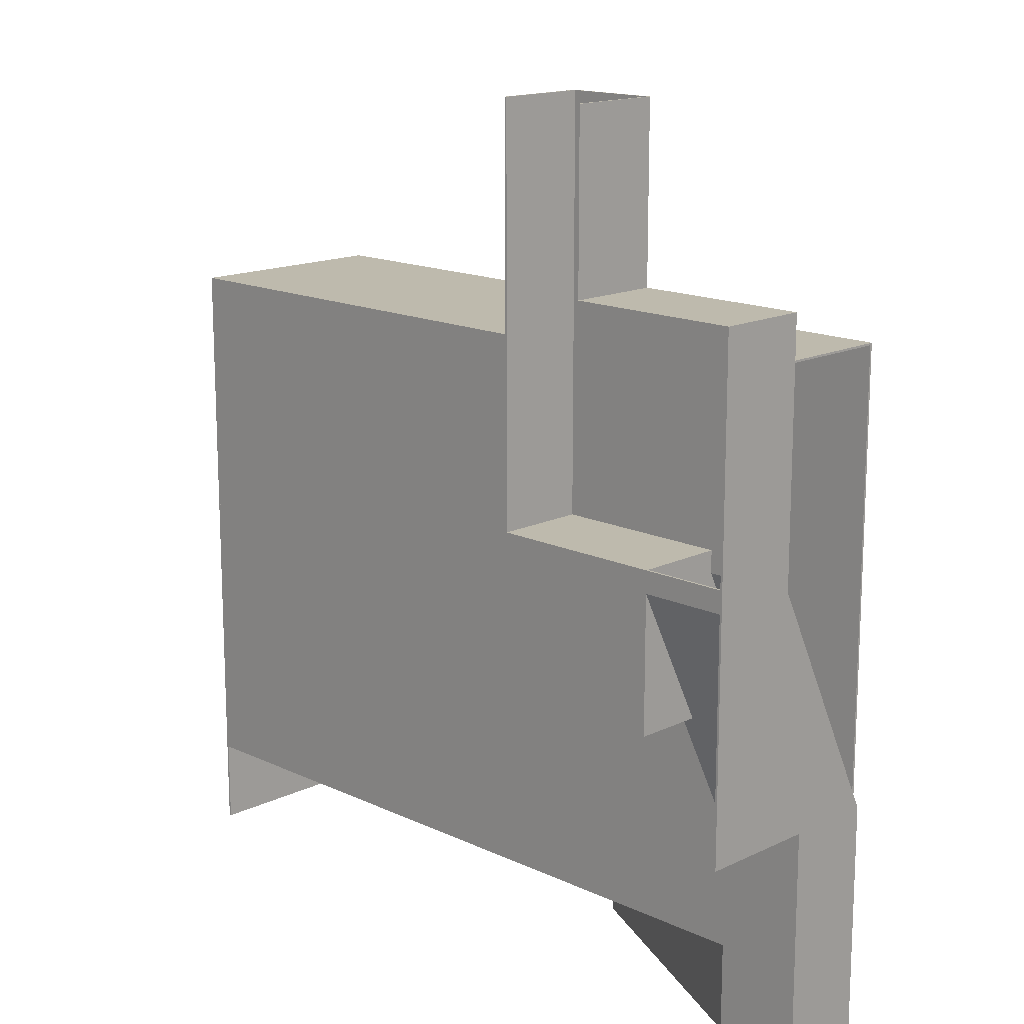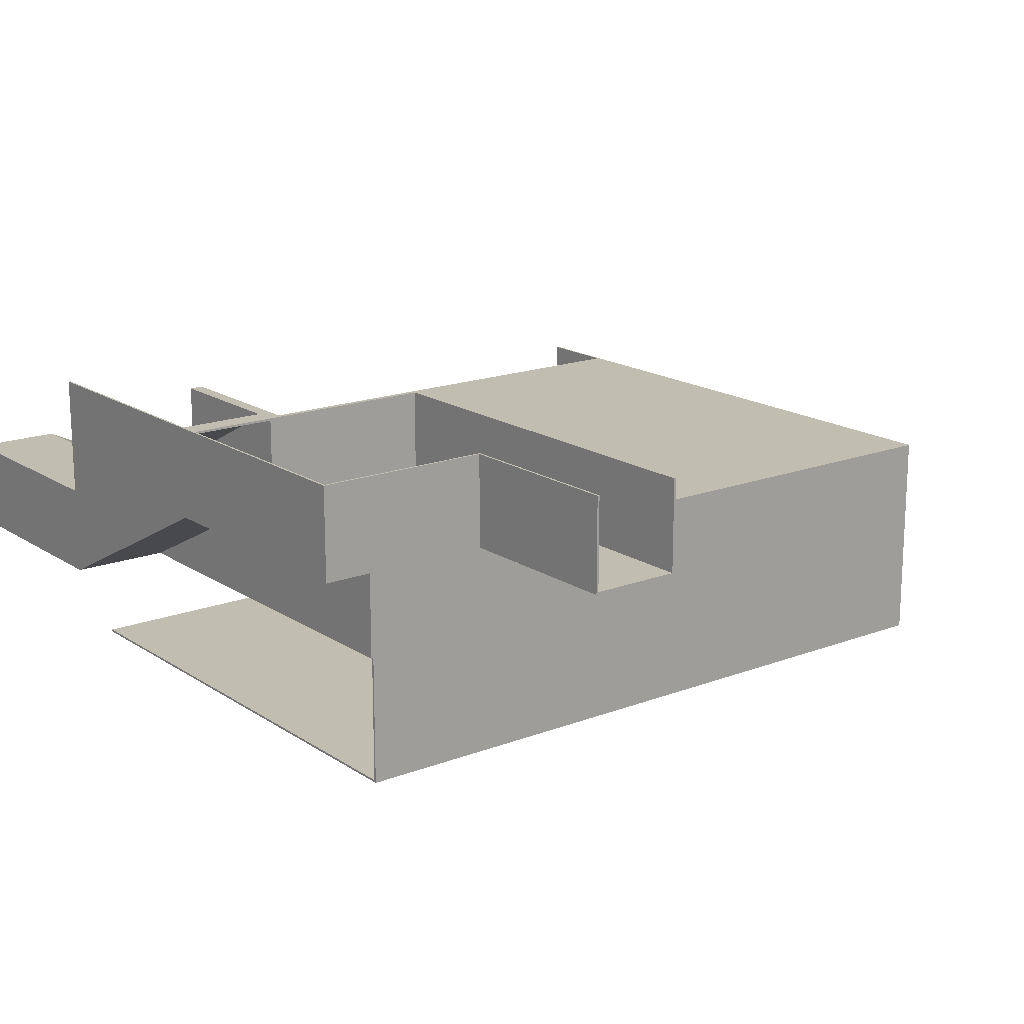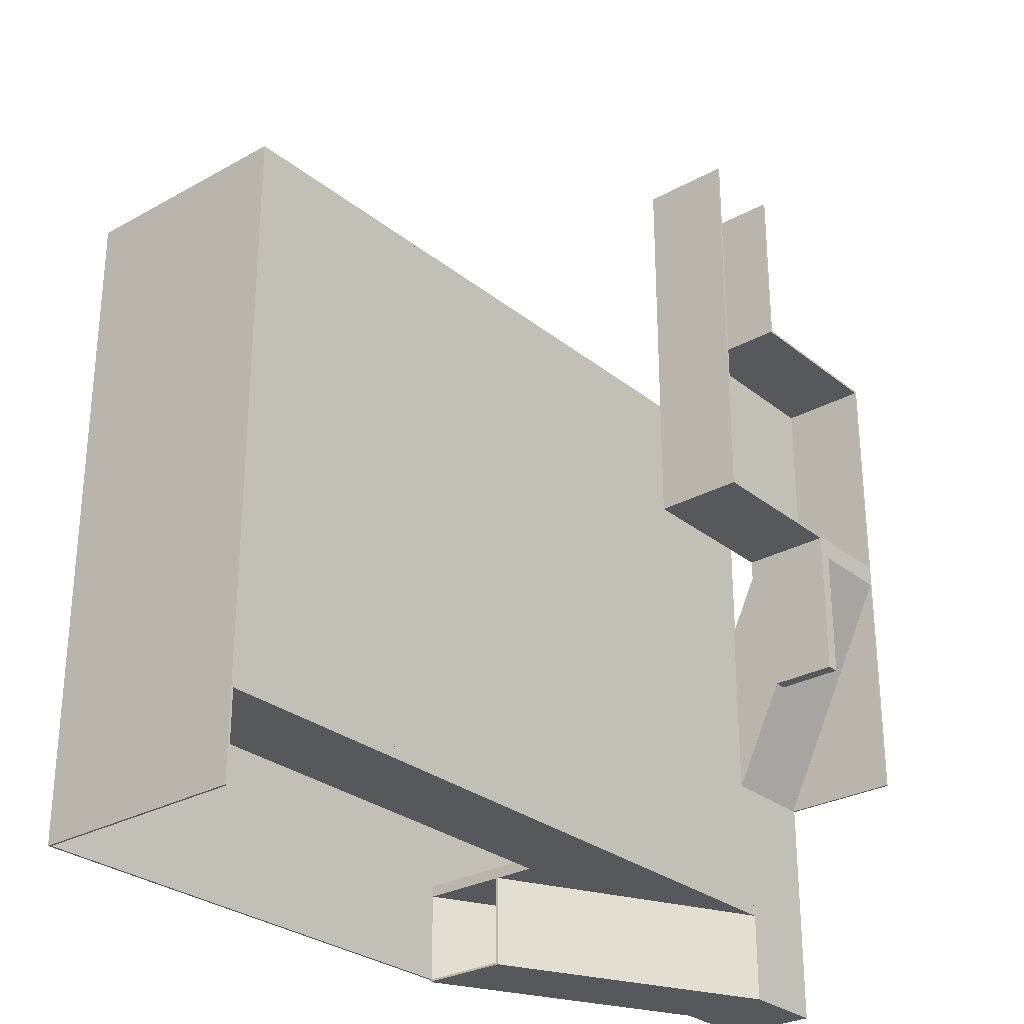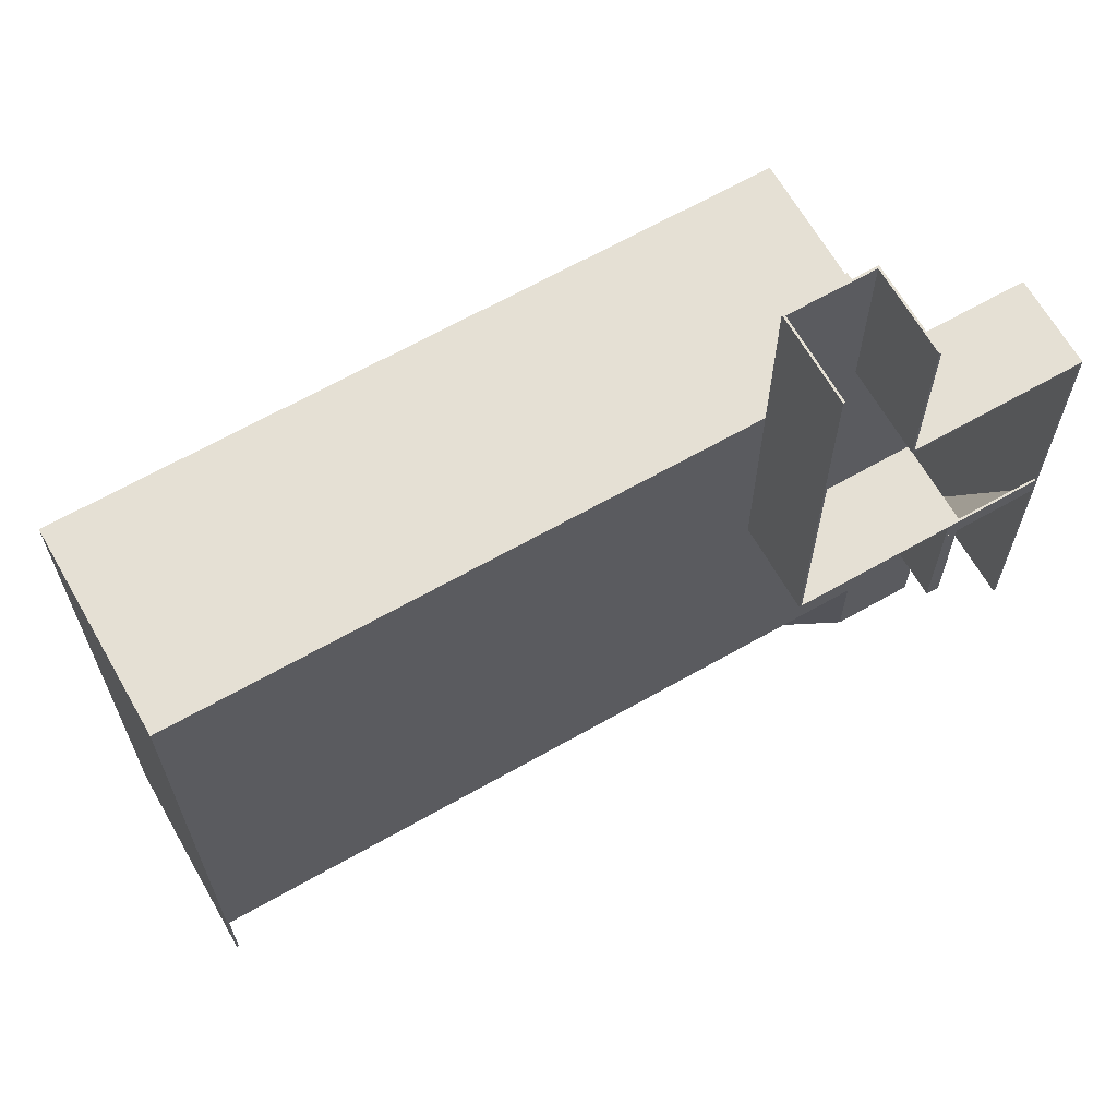
<metadata>
{"format":"obj","ext":"obj","renderer":"f3d","projection":"perspective","resolution":1024,"background":"white","views":[{"elev":15.4,"azim":-135.3,"up":"+Z"},{"elev":17.0,"azim":-37.6,"up":"+Y"},{"elev":-28.5,"azim":130.0,"up":"+Z"},{"elev":65.8,"azim":150.3,"up":"+Z"}]}
</metadata>
<code>
o Cylinder
v 14.9 12.38 22
v 14.9 12.38 38
v 15.68 12.3 22
v 15.68 12.3 38
v 16.43 12.07 22
v 16.43 12.07 38
v 17.12 11.7 22
v 17.12 11.7 38
v 17.72 11.21 22
v 17.72 11.21 38
v 18.22 10.6 22
v 18.22 10.6 38
v 18.59 9.911 22
v 18.59 9.911 38
v 18.82 9.161 22
v 18.82 9.161 38
v 18.89 8.382 22
v 18.89 8.382 38
v 19.06 12.78 22
v 19.06 12.78 38
v 18.59 12.78 22
v 18.59 12.78 38
v 18.22 12.78 22
v 18.22 12.78 38
v 17.72 12.78 22
v 17.72 12.78 38
v 17.12 12.78 22
v 17.12 12.78 38
v 16.43 12.78 22
v 16.43 12.78 38
v 15.68 12.78 22
v 15.68 12.78 38
v 14.9 12.78 22
v 14.9 12.78 38
v 14.12 12.78 22
v 14.12 12.78 38
v 13.37 12.78 22
v 13.37 12.78 38
v 12.68 12.78 22
v 12.68 12.78 38
v 12.07 12.78 22
v 12.07 12.78 38
v 11.58 12.78 22
v 11.58 12.78 38
v 11.21 12.78 22
v 11.21 12.78 38
v 10.74 12.78 22
v 10.74 12.78 38
v 10.9 8.382 22
v 10.9 8.382 38
v 10.98 9.161 22
v 10.98 9.161 38
v 11.21 9.911 22
v 11.21 9.911 38
v 11.58 10.6 22
v 11.58 10.6 38
v 12.07 11.21 22
v 12.07 11.21 38
v 12.68 11.7 22
v 12.68 11.7 38
v 13.37 12.07 22
v 13.37 12.07 38
v 14.12 12.3 22
v 14.12 12.3 38
v 10.7 8.359 22
v 10.7 8.359 38
v 19.1 8.359 22
v 19.1 8.359 38
f 1 2 4
f 3 4 6
f 6 8 7
f 7 8 10
f 10 12 11
f 11 12 14
f 14 16 15
f 15 16 18
f 68 20 19
f 20 22 21
f 22 24 23
f 24 26 25
f 25 26 28
f 28 30 29
f 30 32 31
f 31 32 34
f 33 34 36
f 36 38 37
f 38 40 39
f 40 42 41
f 42 44 43
f 44 46 45
f 46 48 47
f 65 66 50
f 50 52 51
f 51 52 54
f 54 56 55
f 56 58 57
f 57 58 60
f 60 62 61
f 2 64 36
f 61 62 64
f 64 2 1
f 1 31 33
f 48 66 65
f 18 68 67
f 3 1 4
f 5 3 6
f 5 6 7
f 9 7 10
f 9 10 11
f 13 11 14
f 13 14 15
f 17 15 18
f 67 68 19
f 19 20 21
f 21 22 23
f 23 24 25
f 27 25 28
f 27 28 29
f 29 30 31
f 33 31 34
f 35 33 36
f 35 36 37
f 37 38 39
f 39 40 41
f 41 42 43
f 43 44 45
f 45 46 47
f 49 65 50
f 49 50 51
f 53 51 54
f 53 54 55
f 55 56 57
f 59 57 60
f 59 60 61
f 68 18 16
f 52 50 66
f 14 20 16
f 66 48 52
f 63 64 1
f 20 68 16
f 20 14 12
f 56 54 48
f 20 12 10
f 58 56 48
f 42 60 58
f 30 4 32
f 22 20 10
f 44 42 58
f 6 4 30
f 38 64 62
f 8 6 28
f 40 62 60
f 44 58 46
f 40 60 42
f 36 64 38
f 32 2 34
f 28 6 30
f 24 10 26
f 4 2 32
f 22 10 24
f 48 54 52
f 58 48 46
f 2 36 34
f 8 28 26
f 40 38 62
f 10 8 26
f 63 61 64
f 65 49 51
f 15 17 67
f 53 47 51
f 67 19 15
f 19 13 15
f 7 25 27
f 47 53 55
f 11 13 19
f 47 55 57
f 9 11 19
f 17 18 67
f 19 21 9
f 59 39 41
f 59 61 39
f 61 63 37
f 7 9 25
f 63 1 35
f 9 21 23
f 25 9 23
f 5 27 29
f 45 47 57
f 43 57 41
f 57 59 41
f 3 5 29
f 1 3 31
f 3 29 31
f 43 45 57
f 39 61 37
f 35 1 33
f 37 63 35
f 47 65 51
f 5 7 27
f 47 48 65
o copstation1_Plane
v -5.1 0.2 -1
v -5.1 0 -1
v -5.1 0.2 1
v -5.1 0 1
v -5.1 -10.8 -23
v -5.1 -2.6 -23
v -4.9 -10.8 -23
v -4.9 -2.6 -23
v -5.1 0.2 1
v -5.1 8.2 1
v -4.9 0.2 1
v -4.9 8.2 1
v 2.9 0.2 1
v 2.9 8.2 1
v 2.9 -10.8 -23
v 2.9 -2.6 -23
v 3.1 0.2 1
v 3.1 8.2 1
v 4.1 -10.8 -23
v 4.1 -2.6 -23
v -5.1 8.2 1
v -5.1 8.4 1
v -5.1 8.2 -1
v -5.1 8.4 -1
v 3.1 8.2 1
v 3.1 8.4 1
v 4.1 8.2 -1
v 4.1 8.4 -1
v 3.1 0 1
v 3.1 0.2 1
v 4.1 0 -1
v 4.1 0.2 -1
v -4.9 0.2 -1
v -5.1 0.2 -1
v -4.9 0 -1
v -5.1 -0 -1
v 18.9 0 0.8
v 18.9 8.4 0.8
v 18.9 8.4 1
v 18.9 0 1
v 4.1 0.2 0.8
v 4.1 8.2 0.8
v 3.1 8.4 1
v 3.1 8.4 0.8
v 3.1 8.2 1
v 3.1 8.2 0.8
v -4.9 8.2 -1
v -5.1 8.2 -1
v -5.1 8.4 -1
v -4.9 8.4 -1
v 3.1 0.2 1
v 3.1 0.2 0.8
v 3.1 0 1
v 3.1 0 0.8
v -4.9 0 -1
v -4.9 0.2 -1
v -4.9 -10.8 -23
v -4.9 -10.6 -23
v 2.9 0 -1
v 2.9 0.2 -1
v 2.9 -10.8 -23
v 2.9 -10.6 -23
v 2.9 0.2 -1
v 4.1 0.2 -1
v 4.1 0 -1
v 2.9 0 -1
v -5.1 0.2 0
v 4.1 0.2 -0.1
v 2.9 8.2 -1
v 4.1 8.2 -1
v 2.9 8.4 -1
v 4.1 8.4 -1
v -4.9 -10.8 -23
v -4.9 -10.6 -23
v -4.9 -10.8 -35
v -4.9 -10.6 -35
v 72.3 -10.8 15
v 72.3 -10.6 15
v 72.3 -10.8 -35
v 72.3 -10.6 -35
v -4.9 -2.8 -23
v -4.9 -2.6 -23
v -4.9 -2.8 -44
v -4.9 -2.6 -44
v 72.3 -2.8 15
v 72.3 -2.6 15
v 2.9 -2.8 -44
v 2.9 -2.6 -44
v -4.9 8.2 -1
v -4.9 8.4 -1
v -4.9 -2.8 -23
v -4.9 -2.6 -23
v 2.9 8.2 -1
v 2.9 8.4 -1
v 2.9 -2.8 -23
v 2.9 -2.6 -23
v -5.1 2.2 -13.4
v -4.9 2.2 -13.4
v -4.9 8.4 -13.4
v -5.1 8.4 -13.4
v 2.9 2.2 -13.4
v 4.1 2.2 -13.4
v 4.1 8.4 -13.4
v 2.9 8.4 -13.4
v -4.9 -10.8 -35
v -4.9 -10.6 -35
v -4.9 -10.8 -44
v -4.9 -10.6 -44
v 26.9 -22.8 -36
v 26.9 -22.6 -36
v 26.9 -22.8 -44
v 26.9 -22.6 -44
v -5.1 -10.8 -44.2
v 2.9 -10.8 -44.2
v -5.1 -2.6 -44.2
v 2.9 -2.6 -44.2
v -4.9 -10.8 -44
v -4.9 -2.6 -44
v 2.9 -2.6 -44
v 2.9 -10.8 -44
v 2.9 -10.6 -44
v 2.9 -10.6 -36
v 2.9 -10.8 -44
v 2.9 -10.8 -36
v 2.9 -10.6 -36
v 2.9 -10.8 -36
v 2.9 -10.6 -35
v 2.9 -10.8 -35
v 2.9 -10.8 -35
v 2.9 -2.6 -35
v 2.9 -10.8 -36
v 2.9 -2.6 -36
v 26.9 -22.8 -35
v 72.3 -2.6 -35
v 26.9 -22.8 -36
v 72.3 -2.6 -36
v 26.9 -22.8 -44.2
v 26.9 -22.8 -44
v 26.9 -14.6 -44
v 26.9 -14.6 -44.2
v 2.9 -2.8 -36
v 2.9 -2.6 -36
v 2.9 -2.8 -44
v 2.9 -2.6 -44
v 26.9 -14.8 -36
v 26.9 -14.6 -36
v 26.9 -14.8 -44
v 26.9 -14.6 -44
v 4.1 -10.8 -23
v 4.1 -10.6 -23
v 4.1 -10.8 15
v 4.1 -10.6 15
v 3.1 8.2 0.8
v 3.1 8.4 0.8
v 4.1 8.2 0.8
v 4.1 8.4 0.8
v 2.9 -2.8 -35
v 2.9 -2.6 -35
v 72.3 -2.6 -35
v 72.3 -2.8 -35
v 26.9 -10.8 -36
v 26.9 -10.8 -35
v 72.3 -10.8 -36
v 72.3 -10.8 -35
v 4.1 0 0.8
v 4.1 0.2 0.8
v 3.1 0.2 0.8
v 3.1 0 0.8
v 4.1 -2.8 15
v 4.1 -2.6 15
v 4.1 -2.6 -23
v 4.1 -2.8 -23
v 72.3 -22.8 15
v 72.3 -2.6 15
v 72.3 -22.8 -44
v 72.3 -2.6 -44
v 72.5 -22.8 15
v 72.5 -2.6 15
v 72.5 -22.8 -44
v 72.5 -2.6 -44
v 4.1 -2.6 15
v 4.1 -22.8 15
v 4.1 -2.6 15.2
v 4.1 -22.8 15.2
v 72.5 -22.8 15.2
v 72.5 -2.6 15.2
v 72.5 -22.8 15
v 72.5 -2.6 15
v 3.9 -10.8 15.2
v 3.9 -2.6 15.2
v 3.9 -10.8 -23
v 3.9 -2.6 -6.3
v 4.1 -10.8 15.2
v 4.1 -2.6 15.2
v 4.1 -10.8 -23
v 4.1 -2.6 -6.3
v 4.1 -22.8 15
v 4.1 -22.6 15
v 26.9 -22.8 -44
v 26.9 -22.6 -44
v 72.3 -22.8 15
v 72.3 -22.6 15
v 72.3 -22.8 -44
v 72.3 -22.6 -44
v 4.1 -22.8 -35
v 4.1 -22.6 -35
v 26.9 -22.6 -35
v 26.9 -22.8 -35
v -5.1 2.2 -13.4
v -5.1 8.4 -13.4
v -5.1 -2.6 -23
v -5.1 8.4 -23
v -4.9 2.2 -13.4
v -4.9 8.4 -13.4
v -4.9 -2.6 -23
v -4.9 8.4 -23
v -4.9 0 22
v -4.9 0.2 22
v -4.9 0 1
v -4.9 0.2 1
v 18.9 0 38
v 18.9 0.2 38
v 18.9 0 1
v 18.9 0.2 1
v 10.9 0 22
v 10.9 0.2 22
v 10.9 0 38
v 10.9 0.2 38
v -4.9 0 22.2
v -4.9 8.4 22.2
v -4.9 0 22
v -4.9 8.4 22
v 10.9 0 22.2
v 10.9 8.4 22.2
v 10.9 0 22
v 10.9 8.4 22
v -5.1 -0 22.2
v -5.1 8.4 22.2
v -5.1 -0 1
v -5.1 8.4 1
v -4.9 -0 22.2
v -4.9 8.4 22.2
v -4.9 -0 1
v -4.9 8.4 1
v 18.9 -0 38
v 18.9 8.4 38
v 18.9 -0 0.8
v 18.9 8.4 0.8
v 19.1 -0 38
v 19.1 8.4 38
v 19.1 -0 0.8
v 19.1 8.4 0.8
v 10.7 -0 38
v 10.7 8.4 38
v 10.7 -0 22.2
v 10.7 8.4 22.2
v 10.9 -0 38
v 10.9 8.4 38
v 10.9 -0 22.2
v 10.9 8.4 22.2
f 288 286 294
f 292 294 290
f 292 288 294
f 294 296 290
f 71 98 235
f 126 124 128
f 144 142 218
f 174 195 193
f 180 189 190
f 272 268 275
f 235 234 100
f 71 235 69
f 235 100 69
f 130 126 128
f 148 218 146
f 148 144 218
f 218 220 146
f 193 190 189
f 174 193 176
f 193 189 176
f 178 180 190
f 272 275 270
f 275 274 266
f 275 266 270
f 71 69 70
f 74 76 186
f 208 184 187
f 80 78 77
f 135 77 78
f 79 77 135
f 76 74 165
f 169 84 83
f 84 88 87
f 113 86 85
f 86 82 81
f 122 105 108
f 111 107 106
f 90 92 91
f 92 96 95
f 222 94 93
f 94 90 89
f 95 223 221
f 90 94 222
f 69 100 99
f 235 98 97
f 98 71 72
f 99 233 236
f 101 102 104
f 75 103 104
f 109 110 106
f 106 107 108
f 170 138 132
f 113 111 112
f 114 137 82
f 80 115 116
f 118 117 116
f 131 132 136
f 120 122 121
f 124 126 125
f 126 130 129
f 129 130 128
f 128 124 123
f 129 127 123
f 133 132 131
f 87 133 134
f 139 137 138
f 172 139 140
f 142 144 143
f 144 148 147
f 148 146 145
f 218 142 141
f 145 219 217
f 150 152 151
f 152 156 155
f 227 154 153
f 239 150 149
f 151 155 225
f 239 238 154
f 158 160 159
f 160 164 163
f 163 164 162
f 162 158 157
f 163 161 157
f 160 158 162
f 166 165 168
f 118 167 168
f 84 169 170
f 169 172 171
f 174 176 175
f 191 175 176
f 180 178 177
f 195 174 173
f 179 177 192
f 182 188 185
f 182 181 183
f 185 186 76
f 188 206 207
f 175 191 192
f 190 193 194
f 193 195 196
f 198 200 199
f 204 231 229
f 204 202 232
f 230 232 202
f 203 201 197
f 200 198 202
f 182 205 206
f 206 205 208
f 210 212 211
f 212 216 215
f 216 214 213
f 213 214 210
f 215 213 209
f 212 210 214
f 220 218 217
f 146 220 219
f 224 222 221
f 95 96 224
f 156 226 225
f 226 227 228
f 229 230 201
f 231 232 230
f 100 234 233
f 234 235 236
f 153 154 238
f 238 239 240
f 242 244 243
f 244 248 247
f 248 246 245
f 246 242 241
f 247 245 241
f 244 242 246
f 251 249 250
f 249 256 255
f 256 254 253
f 254 251 252
f 255 253 252
f 249 251 254
f 258 260 259
f 259 260 264
f 263 264 262
f 262 258 257
f 263 261 257
f 260 258 262
f 275 268 267
f 268 272 271
f 272 270 269
f 269 270 266
f 276 267 271
f 266 274 273
f 274 275 276
f 278 280 279
f 280 284 283
f 283 284 282
f 282 278 277
f 283 281 277
f 280 278 282
f 286 288 287
f 288 292 291
f 292 290 289
f 294 286 285
f 289 295 293
f 296 294 293
f 290 296 295
f 298 300 299
f 300 304 303
f 304 302 301
f 302 298 297
f 303 301 297
f 300 298 302
f 306 308 307
f 308 312 311
f 312 310 309
f 310 306 305
f 311 309 305
f 308 306 310
f 314 316 315
f 316 320 319
f 320 318 317
f 318 314 313
f 319 317 313
f 316 314 318
f 322 324 323
f 324 328 327
f 328 326 325
f 326 322 321
f 327 325 321
f 324 322 326
f 72 71 70
f 183 186 184
f 207 208 187
f 79 80 77
f 183 74 186
f 186 187 184
f 166 76 165
f 102 165 104
f 183 181 73
f 165 116 168
f 74 183 73
f 165 74 73
f 116 135 78
f 165 73 104
f 116 117 168
f 135 102 101
f 116 165 102
f 116 102 135
f 101 79 135
f 131 169 134
f 131 81 82
f 137 139 172
f 131 82 137
f 85 119 121
f 137 172 169
f 169 83 134
f 137 169 131
f 83 84 87
f 107 85 108
f 107 111 113
f 85 86 81
f 121 122 108
f 107 113 85
f 85 121 108
f 112 111 106
f 89 90 91
f 91 92 95
f 221 222 93
f 93 94 89
f 91 221 89
f 222 224 96
f 70 69 99
f 91 95 221
f 221 93 89
f 90 222 92
f 236 235 97
f 222 96 92
f 97 98 72
f 70 236 72
f 103 101 104
f 70 99 236
f 236 97 72
f 73 75 104
f 122 120 109
f 106 110 112
f 105 122 109
f 87 170 133
f 106 105 109
f 105 106 108
f 110 114 112
f 132 138 136
f 109 136 110
f 171 140 138
f 87 88 170
f 170 171 138
f 136 138 110
f 114 110 138
f 114 113 112
f 170 132 133
f 86 113 114
f 86 114 82
f 114 138 137
f 115 118 116
f 78 80 116
f 119 85 81
f 123 124 125
f 109 120 136
f 120 119 81
f 120 81 131
f 119 120 121
f 120 131 136
f 125 126 129
f 127 129 128
f 127 128 123
f 125 129 123
f 134 133 131
f 83 87 134
f 140 139 138
f 171 172 140
f 141 142 143
f 143 144 147
f 147 148 145
f 217 218 141
f 217 141 143
f 145 217 147
f 149 150 151
f 217 143 147
f 151 152 155
f 228 227 153
f 240 239 149
f 151 225 149
f 153 237 240
f 153 240 228
f 226 239 227
f 225 240 149
f 226 156 152
f 240 225 228
f 239 226 150
f 157 158 159
f 159 160 163
f 226 152 150
f 239 154 227
f 161 163 162
f 161 162 157
f 159 163 157
f 164 160 162
f 167 166 168
f 117 118 168
f 88 84 170
f 170 169 171
f 173 174 175
f 180 179 191
f 179 180 177
f 189 180 191
f 176 189 191
f 196 195 173
f 191 179 192
f 185 75 73
f 208 205 182
f 185 73 181
f 181 182 185
f 75 166 103
f 208 182 184
f 80 79 101
f 182 183 184
f 167 118 115
f 115 80 101
f 185 76 75
f 187 186 185
f 166 167 115
f 166 101 103
f 115 101 166
f 187 188 207
f 76 166 75
f 187 185 188
f 175 192 173
f 192 194 196
f 194 192 177
f 194 193 196
f 192 196 173
f 190 194 178
f 197 198 199
f 194 177 178
f 229 203 199
f 231 204 232
f 204 229 200
f 201 230 197
f 229 199 200
f 198 230 202
f 204 200 202
f 230 198 197
f 199 203 197
f 188 182 206
f 207 206 208
f 209 210 211
f 211 212 215
f 215 216 213
f 209 213 210
f 211 215 209
f 216 212 214
f 219 220 217
f 145 146 219
f 223 224 221
f 223 95 224
f 155 156 225
f 225 226 228
f 203 229 201
f 229 231 230
f 99 100 233
f 233 234 236
f 237 153 238
f 237 238 240
f 241 242 243
f 243 244 247
f 247 248 245
f 245 246 241
f 243 247 241
f 248 244 246
f 252 251 250
f 250 249 255
f 255 256 253
f 253 254 252
f 250 255 252
f 256 249 254
f 257 258 259
f 263 259 264
f 261 263 262
f 261 262 257
f 259 263 257
f 264 260 262
f 276 275 267
f 267 268 271
f 271 272 269
f 265 269 266
f 265 273 276
f 265 276 269
f 276 271 269
f 265 266 273
f 273 274 276
f 277 278 279
f 279 280 283
f 281 283 282
f 281 282 277
f 279 283 277
f 284 280 282
f 285 286 287
f 287 288 291
f 291 292 289
f 293 294 285
f 293 285 287
f 293 287 291
f 291 289 293
f 295 296 293
f 289 290 295
f 297 298 299
f 299 300 303
f 303 304 301
f 301 302 297
f 299 303 297
f 304 300 302
f 305 306 307
f 307 308 311
f 311 312 309
f 309 310 305
f 307 311 305
f 312 308 310
f 313 314 315
f 315 316 319
f 319 320 317
f 317 318 313
f 315 319 313
f 320 316 318
f 321 322 323
f 323 324 327
f 327 328 325
f 325 326 321
f 323 327 321
f 328 324 326

</code>
